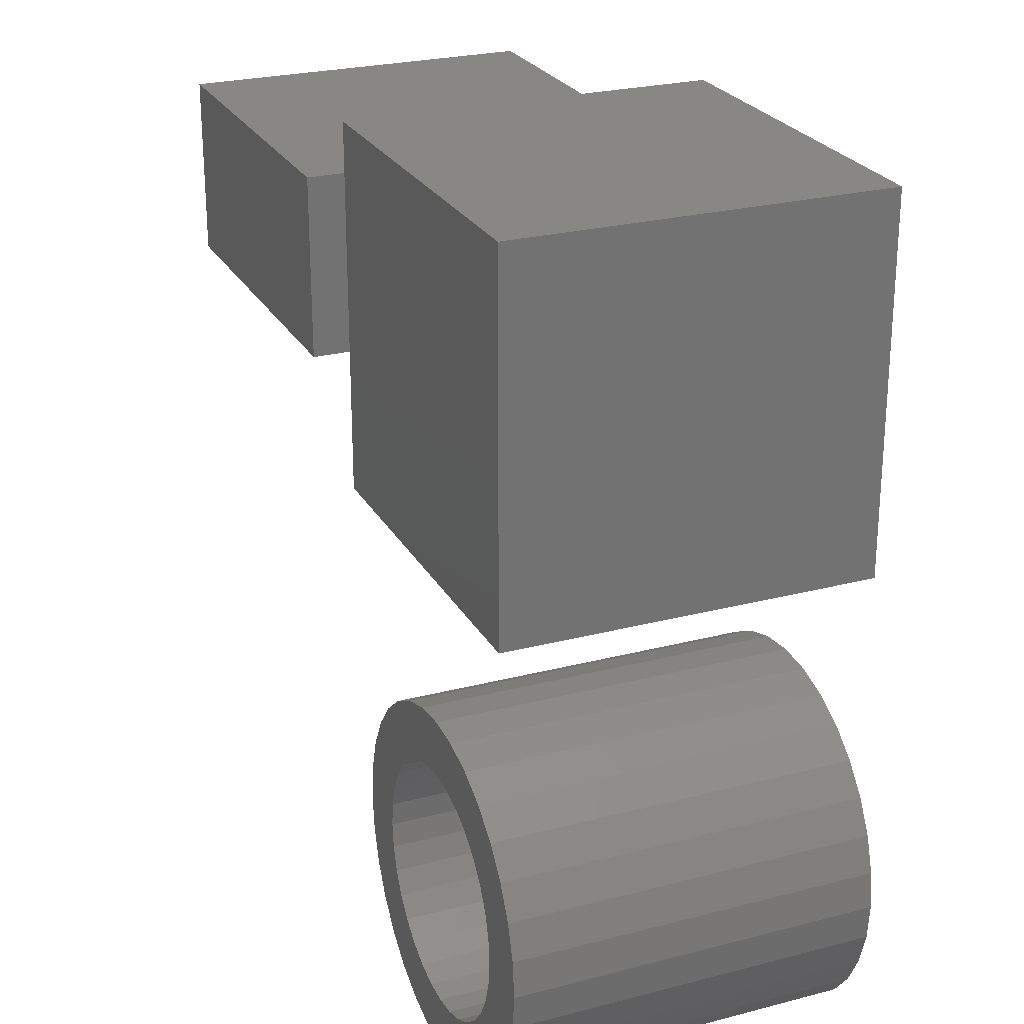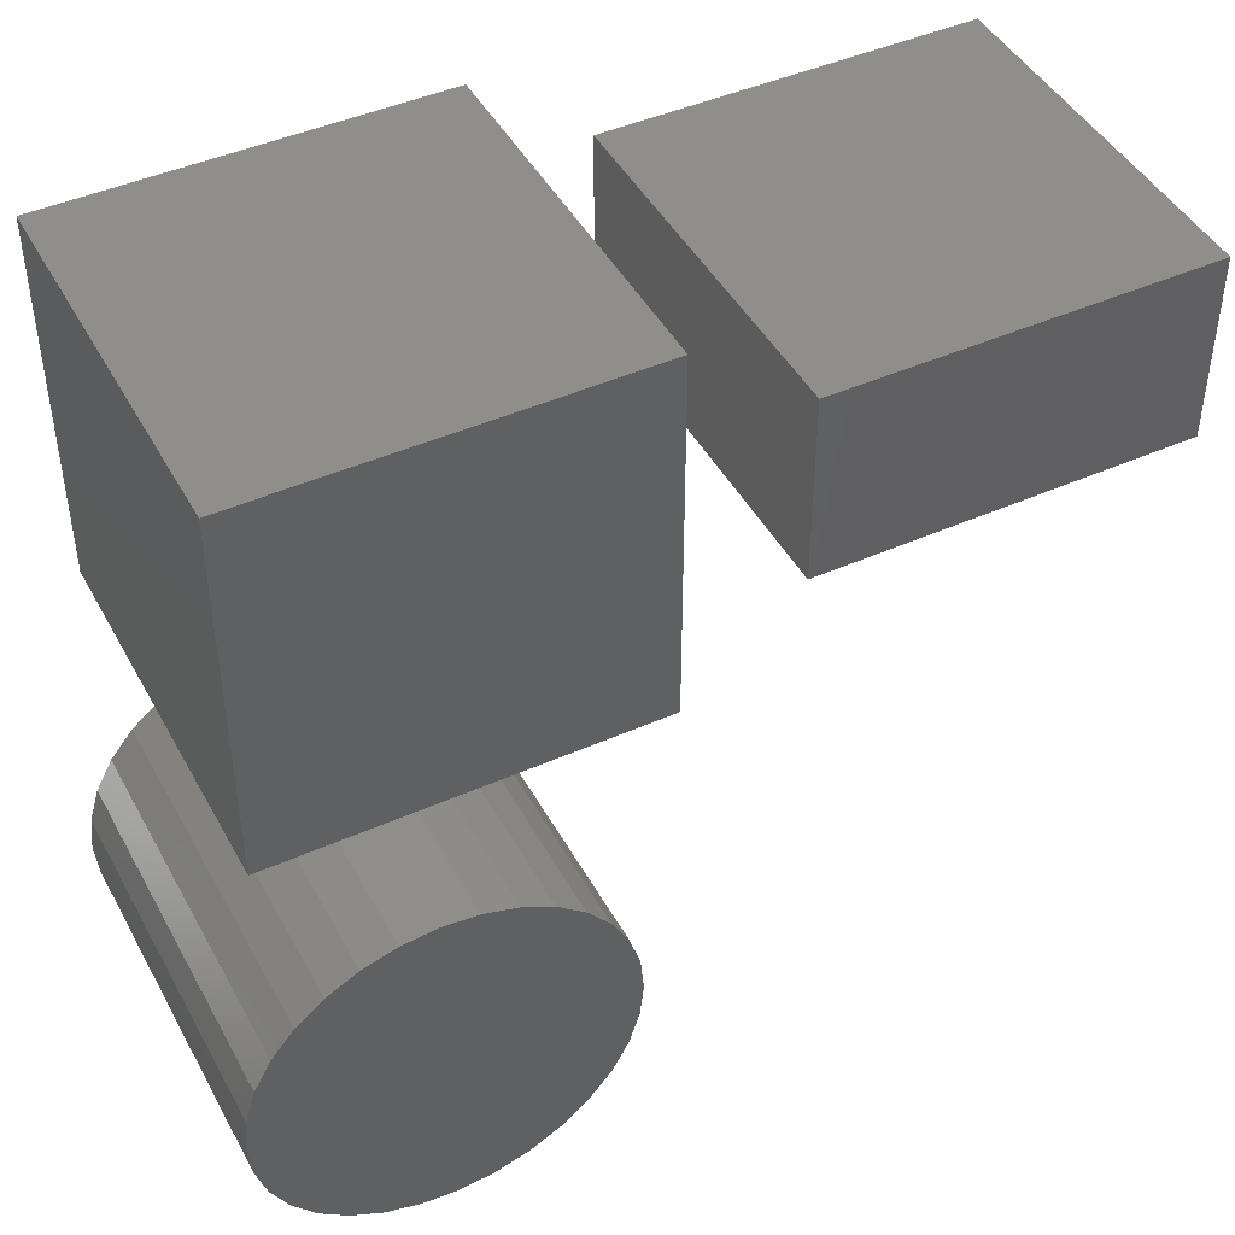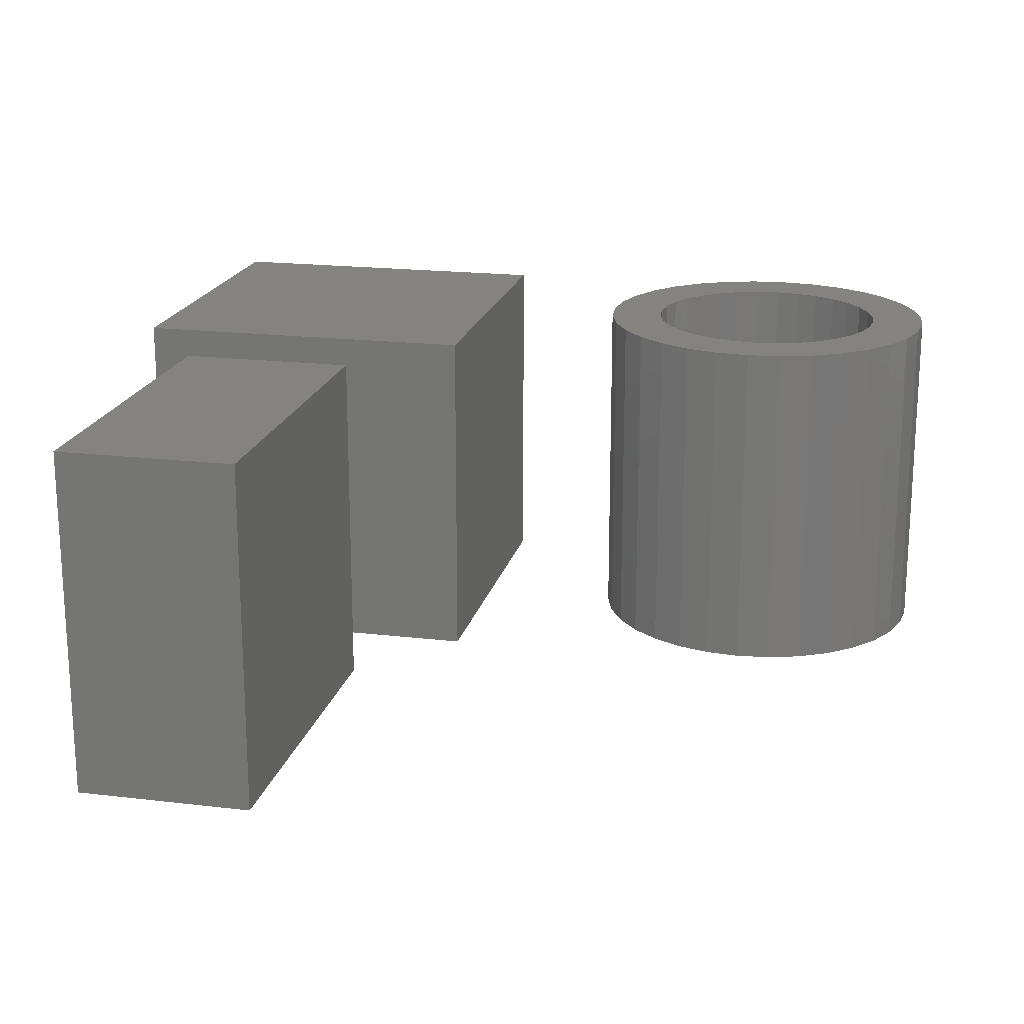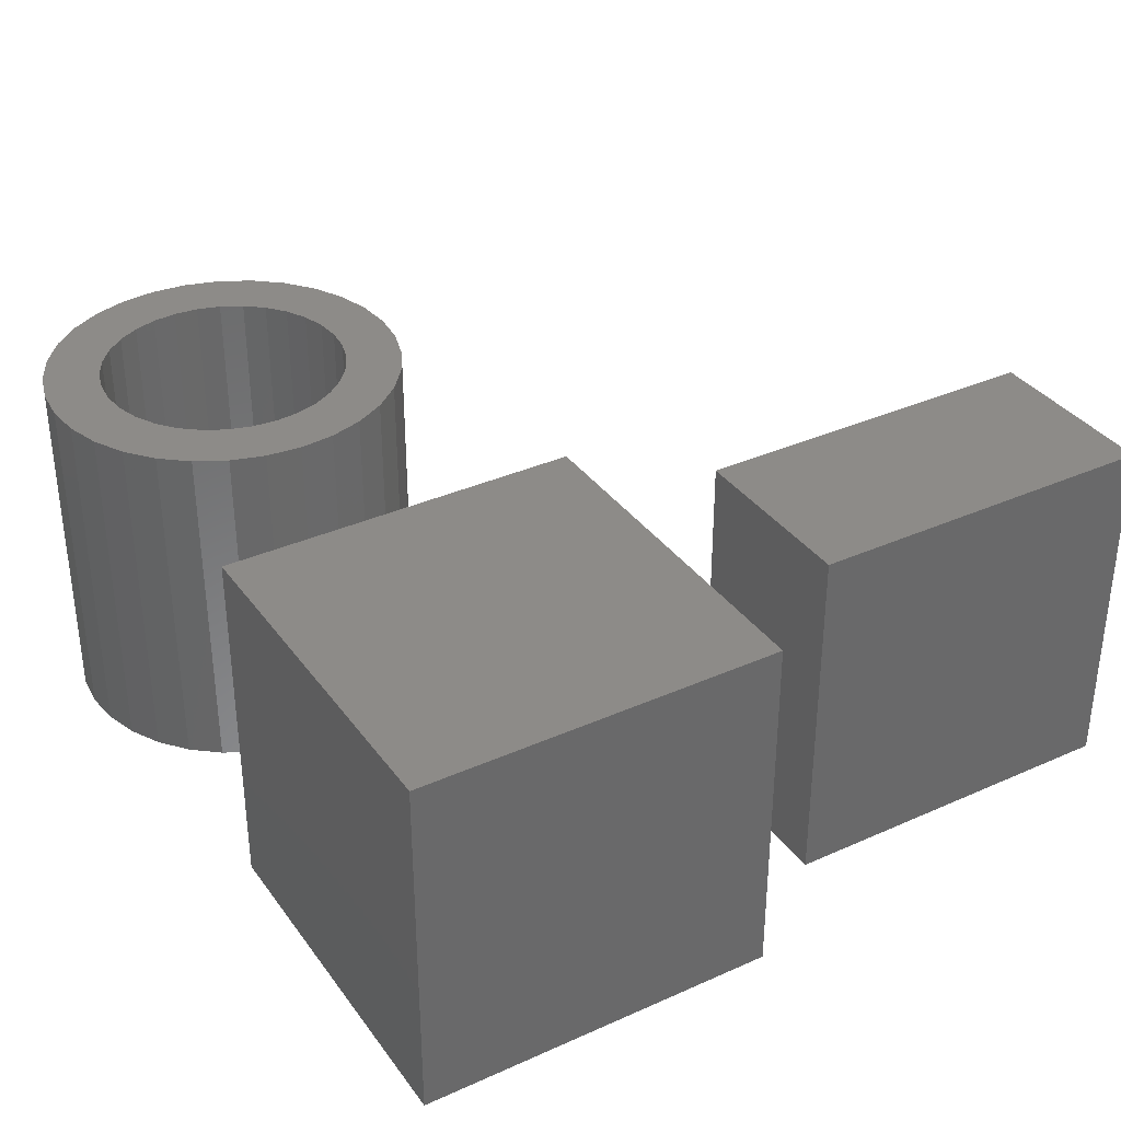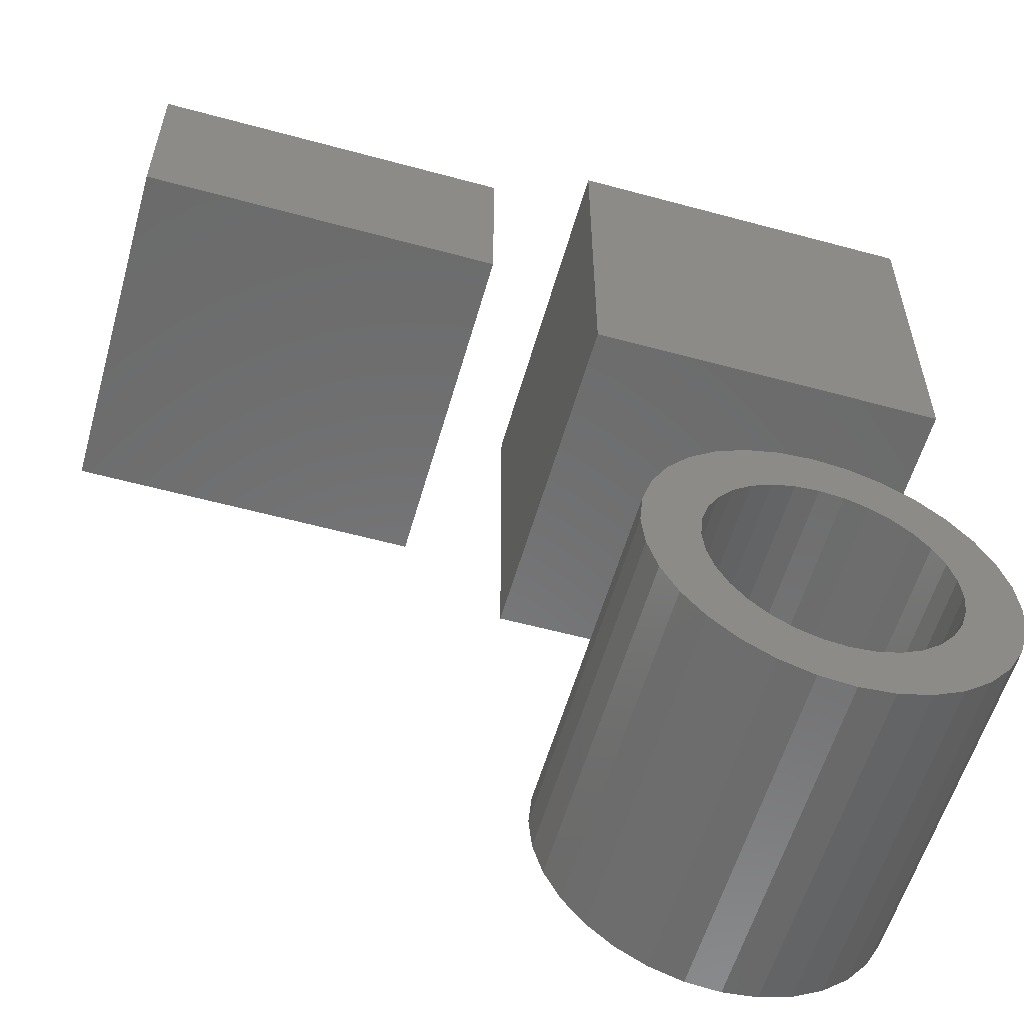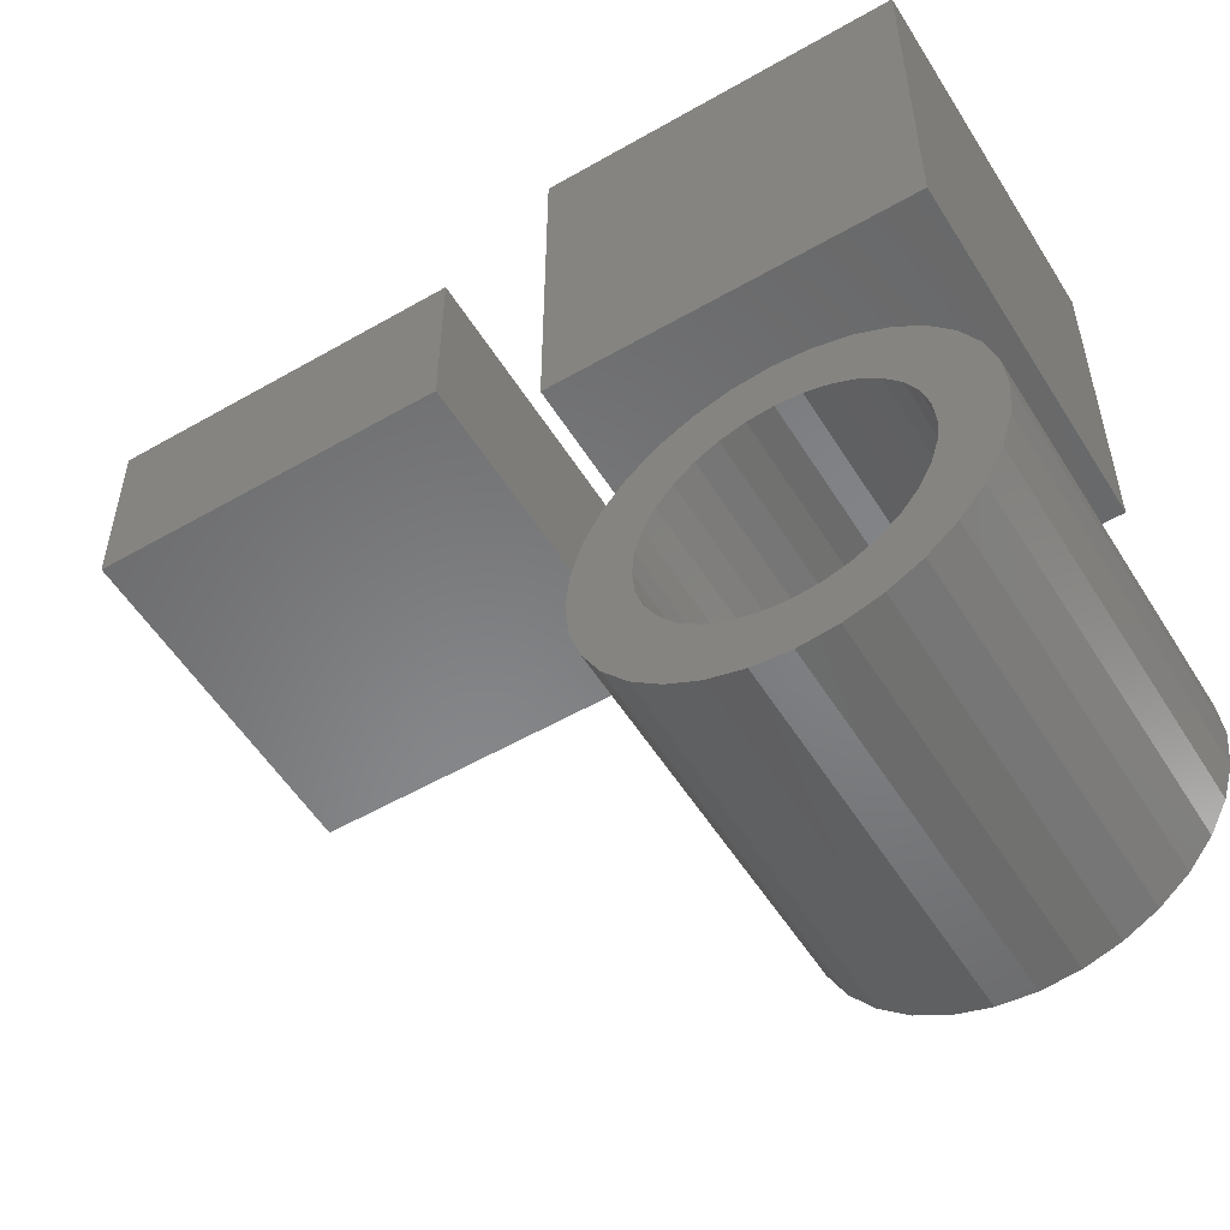
<metadata>
{"format":"stl","ext":"stl","renderer":"f3d","projection":"perspective","resolution":1024,"background":"white","views":[{"elev":25.1,"azim":-112.9,"up":"+Z"},{"elev":45.1,"azim":-27.2,"up":"+Z"},{"elev":19.1,"azim":102.7,"up":"+Y"},{"elev":34.9,"azim":-30.8,"up":"+Y"},{"elev":-57.3,"azim":164.2,"up":"+Z"},{"elev":-54.4,"azim":-148.6,"up":"+Z"}]}
</metadata>
<code>
# stl→obj: 160 verts, 300 faces
v -0.5289 1.815e-18 -0.2313
v -0.5646 -3.202e-18 -0.2504
v -0.6994 3.707e-17 -0.2552
v -0.3711 1.934e-17 -0.2313
v -0.4098 1.57e-17 -0.2196
v -0.2379 9.084e-17 -0.2097
v -0.45 1.145e-17 -0.2156
v -0.6621 4.374e-17 -0.2097
v -0.6167 5.085e-17 -0.1724
v -0.5648 5.815e-17 -0.1447
v -0.5085 6.535e-17 -0.1276
v -0.45 7.216e-17 -0.1219
v -0.3915 7.834e-17 -0.1276
v -0.3352 8.364e-17 -0.1447
v -0.2833 8.786e-17 -0.1724
v -0.4902 6.762e-18 -0.2196
v -0.6621 2.018e-17 -0.634
v -0.6994 1.857e-17 -0.5885
v -0.5646 -2.224e-17 -0.5934
v -0.5289 -1.934e-17 -0.6124
v -0.4902 -1.57e-17 -0.6242
v -0.45 -1.145e-17 -0.6281
v -0.6167 2.316e-17 -0.6713
v -0.2379 6.729e-17 -0.634
v -0.2833 6.017e-17 -0.6713
v -0.3352 5.287e-17 -0.699
v -0.3915 4.568e-17 -0.7161
v -0.45 3.886e-17 -0.7219
v -0.5085 3.268e-17 -0.7161
v -0.5648 2.738e-17 -0.699
v -0.4098 -6.762e-18 -0.6242
v -0.3711 -1.815e-18 -0.6124
v -0.3354 3.202e-18 -0.5934
v -0.2006 7.395e-17 -0.5885
v -0.6215 -1.268e-17 -0.3073
v -0.7272 3.111e-17 -0.3071
v -0.5958 -8.096e-18 -0.276
v -0.6523 -2.022e-17 -0.3816
v -0.7442 2.609e-17 -0.3633
v -0.6406 -1.677e-17 -0.3429
v -0.6215 -2.54e-17 -0.5365
v -0.7272 1.837e-17 -0.5367
v -0.6406 -2.554e-17 -0.5008
v -0.7442 1.96e-17 -0.4804
v -0.6523 -2.469e-17 -0.4621
v -0.75 2.22e-17 -0.4219
v -0.6562 -2.29e-17 -0.4219
v -0.5958 -2.429e-17 -0.5677
v -0.2785 2.54e-17 -0.3073
v -0.3042 2.429e-17 -0.276
v -0.1728 9.266e-17 -0.3071
v -0.3354 2.224e-17 -0.2504
v -0.2006 9.246e-17 -0.2552
v -0.2477 2.469e-17 -0.3816
v -0.2594 2.554e-17 -0.3429
v -0.1558 9.143e-17 -0.3633
v -0.2785 1.268e-17 -0.5365
v -0.2594 1.677e-17 -0.5008
v -0.1728 7.991e-17 -0.5367
v -0.2477 2.022e-17 -0.4621
v -0.1558 8.493e-17 -0.4804
v -0.2437 2.29e-17 -0.4219
v -0.15 8.882e-17 -0.4219
v -0.3042 8.096e-18 -0.5677
v -0.4098 -0.5 -0.6242
v -0.3711 -0.5 -0.6124
v -0.3354 -0.5 -0.5934
v -0.3042 -0.5 -0.5677
v -0.2785 -0.5 -0.5365
v -0.2594 -0.5 -0.5008
v -0.2477 -0.5 -0.4621
v -0.2437 -0.5 -0.4219
v -0.45 -0.5 -0.6281
v -0.4902 -0.5 -0.6242
v -0.5289 -0.5 -0.6124
v -0.5646 -0.5 -0.5934
v -0.5958 -0.5 -0.5677
v -0.6215 -0.5 -0.5365
v -0.6406 -0.5 -0.5008
v -0.6523 -0.5 -0.4621
v -0.6562 -0.5 -0.4219
v -0.4902 -0.5 -0.2196
v -0.5289 -0.5 -0.2313
v -0.5646 -0.5 -0.2504
v -0.5958 -0.5 -0.276
v -0.6215 -0.5 -0.3073
v -0.6406 -0.5 -0.3429
v -0.6523 -0.5 -0.3816
v -0.45 -0.5 -0.2156
v -0.4098 -0.5 -0.2196
v -0.3711 -0.5 -0.2313
v -0.3354 -0.5 -0.2504
v -0.3042 -0.5 -0.276
v -0.2785 -0.5 -0.3073
v -0.2594 -0.5 -0.3429
v -0.2477 -0.5 -0.3816
v 0.1719 -0.09375 0.3672
v 0.1719 -0.5 0.3672
v 0.5781 -0.09375 0.3672
v 0.5781 -0.5 0.3672
v 0.5781 -0.09375 0.4797
v 0.5781 -0.5 0.4797
v 0.1719 -0.09375 0.4797
v 0.1719 -0.5 0.4797
v -0.6016 -0.09375 0.2109
v -0.6016 -0.5 0.2109
v -0.1953 -0.09375 0.2109
v -0.1953 -0.5 0.2109
v -0.1953 -0.09375 0.6172
v -0.1953 -0.5 0.6172
v -0.6016 -0.09375 0.6172
v -0.6016 -0.5 0.6172
v -0.5085 -0.5938 -0.1276
v -0.3915 -0.5938 -0.1276
v -0.45 -0.5938 -0.1219
v -0.3352 -0.5938 -0.1447
v -0.5648 -0.5938 -0.1447
v -0.2833 -0.5938 -0.1724
v -0.6167 -0.5938 -0.1724
v -0.2379 -0.5938 -0.2097
v -0.6621 -0.5938 -0.2097
v -0.2006 -0.5938 -0.2552
v -0.6994 -0.5938 -0.2552
v -0.1728 -0.5938 -0.3071
v -0.7272 -0.5938 -0.3071
v -0.1558 -0.5938 -0.3633
v -0.7442 -0.5938 -0.3633
v -0.15 -0.5938 -0.4219
v -0.75 -0.5938 -0.4219
v -0.1558 -0.5938 -0.4804
v -0.7442 -0.5938 -0.4804
v -0.1728 -0.5938 -0.5367
v -0.7272 -0.5938 -0.5367
v -0.2006 -0.5938 -0.5885
v -0.6994 -0.5938 -0.5885
v -0.2379 -0.5938 -0.634
v -0.6621 -0.5938 -0.634
v -0.2833 -0.5938 -0.6713
v -0.6167 -0.5938 -0.6713
v -0.3352 -0.5938 -0.699
v -0.5648 -0.5938 -0.699
v -0.3915 -0.5938 -0.7161
v -0.5085 -0.5938 -0.7161
v -0.45 -0.5938 -0.7219
v 0.07812 -0.5938 0.2734
v 0.6719 -0.5938 0.2734
v 0.07812 -0.5938 0.5734
v 0.6719 -0.5938 0.5734
v 0.07812 0 0.2734
v 0.07812 1.665e-17 0.5734
v 0.6719 3.296e-17 0.2734
v 0.6719 4.961e-17 0.5734
v -0.6953 -0.5938 0.1172
v -0.1016 -0.5938 0.1172
v -0.6953 -0.5938 0.7109
v -0.1016 -0.5938 0.7109
v -0.6953 0 0.1172
v -0.6953 3.296e-17 0.7109
v -0.1016 6.592e-17 0.1172
v -0.1016 9.888e-17 0.7109
f 1 2 3
f 4 5 6
f 7 8 9
f 7 9 10
f 7 10 11
f 7 11 12
f 7 12 13
f 7 13 14
f 7 14 15
f 7 15 6
f 7 6 5
f 8 7 16
f 8 16 1
f 8 1 3
f 17 18 19
f 17 19 20
f 17 20 21
f 17 21 22
f 17 22 23
f 22 24 25
f 22 25 26
f 22 26 27
f 22 27 28
f 22 28 29
f 22 29 30
f 22 30 23
f 24 22 31
f 24 31 32
f 24 32 33
f 24 33 34
f 35 36 37
f 37 36 3
f 37 3 2
f 38 39 40
f 40 39 36
f 40 36 35
f 41 42 43
f 43 42 44
f 43 44 45
f 45 44 46
f 45 46 47
f 47 46 39
f 47 39 38
f 19 18 48
f 48 18 42
f 48 42 41
f 49 50 51
f 51 50 52
f 51 52 53
f 53 52 4
f 53 4 6
f 54 55 56
f 56 55 49
f 56 49 51
f 57 58 59
f 59 58 60
f 59 60 61
f 61 60 62
f 61 62 63
f 63 62 54
f 63 54 56
f 33 64 34
f 34 64 57
f 34 57 59
f 22 65 31
f 31 65 66
f 31 66 32
f 32 66 67
f 32 67 33
f 33 67 68
f 33 68 64
f 64 68 69
f 64 69 57
f 57 69 70
f 57 70 58
f 58 70 71
f 58 71 60
f 60 71 72
f 60 72 62
f 65 22 73
f 73 22 21
f 73 21 74
f 74 21 20
f 74 20 75
f 75 20 19
f 75 19 76
f 76 19 48
f 76 48 77
f 77 48 41
f 77 41 78
f 78 41 43
f 78 43 79
f 79 43 45
f 79 45 80
f 80 45 47
f 80 47 81
f 7 82 16
f 16 82 83
f 16 83 1
f 1 83 84
f 1 84 2
f 2 84 85
f 2 85 37
f 37 85 86
f 37 86 35
f 35 86 87
f 35 87 40
f 40 87 88
f 40 88 38
f 38 88 81
f 38 81 47
f 82 7 89
f 89 7 5
f 89 5 90
f 90 5 4
f 90 4 91
f 91 4 52
f 91 52 92
f 92 52 50
f 92 50 93
f 93 50 49
f 93 49 94
f 94 49 55
f 94 55 95
f 95 55 54
f 95 54 96
f 96 54 62
f 96 62 72
f 71 96 72
f 95 96 71
f 70 95 71
f 80 88 79
f 88 80 81
f 88 87 79
f 79 87 86
f 79 86 78
f 78 86 85
f 78 85 77
f 77 85 84
f 77 84 76
f 76 84 83
f 76 83 75
f 75 83 82
f 75 82 74
f 74 82 89
f 74 89 73
f 73 89 90
f 73 90 65
f 65 90 91
f 65 91 66
f 66 91 92
f 66 92 67
f 67 92 93
f 67 93 68
f 68 93 94
f 68 94 69
f 69 94 95
f 69 95 70
f 97 98 99
f 99 98 100
f 99 100 101
f 101 100 102
f 101 102 103
f 103 102 104
f 103 104 97
f 97 104 98
f 103 97 101
f 101 97 99
f 104 102 98
f 98 102 100
f 105 106 107
f 107 106 108
f 107 108 109
f 109 108 110
f 109 110 111
f 111 110 112
f 111 112 105
f 105 112 106
f 105 107 111
f 111 107 109
f 106 112 108
f 108 112 110
f 113 114 115
f 114 113 116
f 116 113 117
f 116 117 118
f 118 117 119
f 118 119 120
f 120 119 121
f 120 121 122
f 122 121 123
f 122 123 124
f 124 123 125
f 124 125 126
f 126 125 127
f 126 127 128
f 128 127 129
f 128 129 130
f 130 129 131
f 130 131 132
f 132 131 133
f 132 133 134
f 134 133 135
f 134 135 136
f 136 135 137
f 136 137 138
f 138 137 139
f 138 139 140
f 140 139 141
f 140 141 142
f 142 141 143
f 142 143 144
f 63 128 61
f 61 128 130
f 61 130 59
f 59 130 132
f 59 132 34
f 34 132 134
f 34 134 24
f 24 134 136
f 24 136 25
f 25 136 138
f 25 138 26
f 26 138 140
f 26 140 27
f 27 140 142
f 27 142 28
f 28 142 144
f 28 144 29
f 29 144 143
f 29 143 30
f 30 143 141
f 30 141 23
f 23 141 139
f 23 139 17
f 17 139 137
f 17 137 18
f 18 137 135
f 18 135 42
f 42 135 133
f 42 133 44
f 44 133 131
f 44 131 46
f 46 131 129
f 46 129 39
f 39 129 127
f 39 127 36
f 36 127 125
f 36 125 3
f 3 125 123
f 3 123 8
f 8 123 121
f 8 121 9
f 9 121 119
f 9 119 10
f 10 119 117
f 10 117 11
f 11 117 113
f 11 113 12
f 12 113 115
f 12 115 13
f 13 115 114
f 13 114 14
f 14 114 116
f 14 116 15
f 15 116 118
f 15 118 6
f 6 118 120
f 6 120 53
f 53 120 122
f 53 122 51
f 51 122 124
f 51 124 56
f 56 124 126
f 56 126 63
f 63 126 128
f 145 146 147
f 147 146 148
f 149 150 151
f 151 150 152
f 150 149 147
f 147 149 145
f 152 150 148
f 148 150 147
f 151 152 146
f 146 152 148
f 149 151 145
f 145 151 146
f 153 154 155
f 155 154 156
f 157 158 159
f 159 158 160
f 158 157 155
f 155 157 153
f 160 158 156
f 156 158 155
f 159 160 154
f 154 160 156
f 157 159 153
f 153 159 154

</code>
